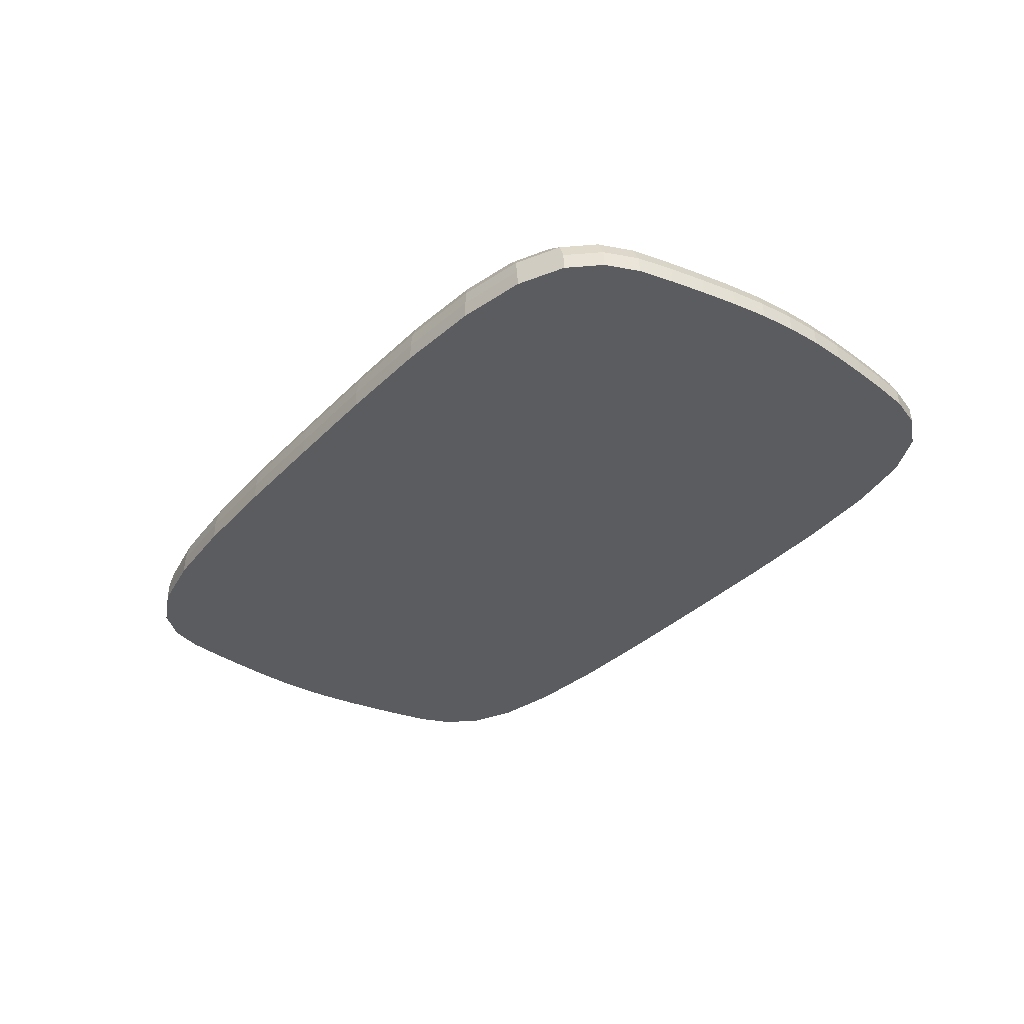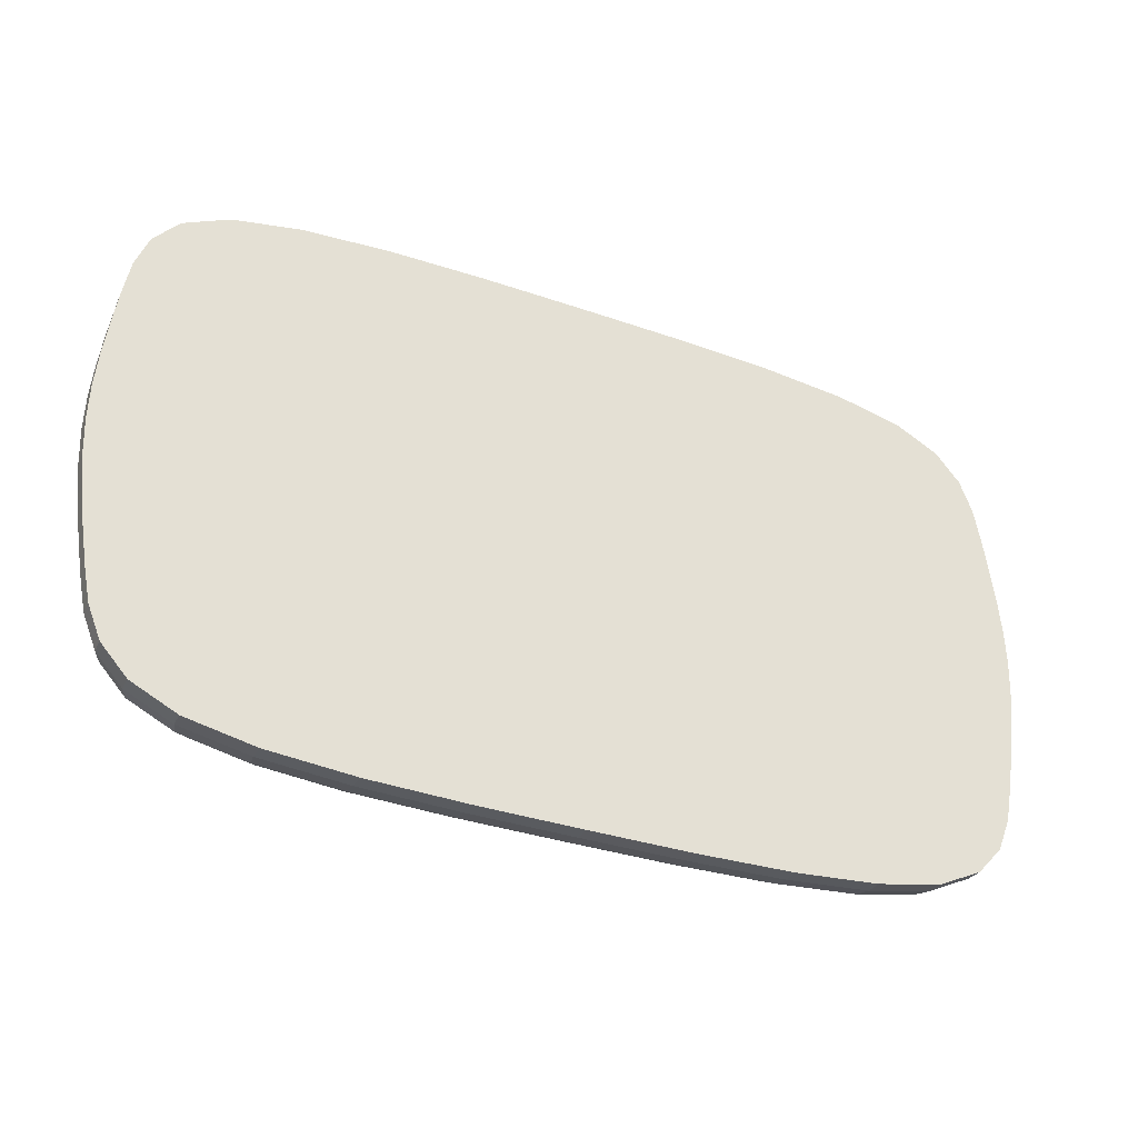
<metadata>
{"format":"obj","ext":"obj","renderer":"f3d","projection":"perspective","resolution":1024,"background":"white","views":[{"elev":-33.7,"azim":-126.3,"up":"+Y"},{"elev":-32.5,"azim":-26.2,"up":"+Z"}]}
</metadata>
<code>
o Plane
v -0.335 0.0175 0.2532
v 0.335 0.0175 0.2532
v -0.335 0.0175 -0.2531
v 0.335 0.0175 -0.2531
v -0.3997 0.02333 0
v 0.3997 0.02333 0
v -0.3865 0.02333 0.1447
v 0.3865 0.02333 0.1447
v 0.3865 0.02333 -0.1447
v -0.3865 0.02333 -0.1447
v 0 0.02333 0.2652
v 0 0.02333 -0.2651
v 0 0.035 0
v 0 0.035 0.1447
v 0 0.035 -0.1447
v -0.3706 -0.035 0.2652
v 0.3706 -0.035 0.2652
v -0.3706 -0.035 -0.265
v 0.3706 -0.035 -0.265
v -0.4796 -0.035 0
v 0.4796 -0.035 0
v -0.4638 -0.035 0.1447
v 0.4638 -0.035 0.1447
v 0.4638 -0.035 -0.1447
v -0.4638 -0.035 -0.1447
v 0 -0.035 0.2893
v 0 -0.035 -0.2886
v 0 -0.035 0.1446
v -0 -0.035 -0.000814
v 0 -0.035 -0.1447
v -0.3808 0.02321 0.1803
v -0.3709 0.02233 0.2124
v -0.3539 0.02018 0.2379
v 0.1093 0.02321 0.265
v 0.2083 0.02233 0.2631
v 0.2872 0.02018 0.2587
v 0.3808 0.02321 -0.1803
v 0.3709 0.02233 -0.2124
v 0.3539 0.02018 -0.2379
v -0.1093 0.02321 -0.2648
v -0.2083 0.02233 -0.2631
v -0.2872 0.02018 -0.2586
v -0.3913 0.02333 -0.1085
v -0.3956 0.02333 -0.07233
v -0.3986 0.02333 -0.03617
v 0.3913 0.02333 0.1085
v 0.3956 0.02333 0.07233
v 0.3986 0.02333 0.03617
v -0.1187 0.03482 -0
v -0.2298 0.03354 0
v -0.326 0.03008 -0
v -0.3986 0.02333 0.03617
v -0.3956 0.02333 0.07233
v -0.3913 0.02333 0.1085
v 0.3539 0.02018 0.2379
v 0.3709 0.02233 0.2124
v 0.3808 0.02321 0.1803
v -0.1147 0.03482 0.1447
v -0.2222 0.03354 0.1447
v -0.3152 0.03008 0.1447
v 0.3986 0.02333 -0.03617
v 0.3956 0.02333 -0.07233
v 0.3913 0.02333 -0.1085
v -0.3539 0.02018 -0.2379
v -0.3709 0.02233 -0.2124
v -0.3808 0.02321 -0.1803
v -0.1147 0.03482 -0.1447
v -0.2222 0.03354 -0.1447
v -0.3152 0.03008 -0.1447
v -0.2872 0.02018 0.2587
v -0.2083 0.02233 0.2631
v -0.1093 0.02321 0.265
v 0.2872 0.02018 -0.2586
v 0.2083 0.02233 -0.2631
v 0.1093 0.02321 -0.2648
v 0.326 0.03008 -0
v 0.2298 0.03354 0
v 0.1187 0.03482 -0
v 0.3152 0.03008 0.1447
v 0.2222 0.03354 0.1447
v 0.1147 0.03482 0.1447
v 0.3152 0.03008 -0.1447
v 0.2222 0.03354 -0.1447
v 0.1147 0.03482 -0.1447
v 0 0.035 -0.03617
v 0 0.035 -0.07233
v 0 0.035 -0.1085
v 0 0.03008 0.243
v 0 0.03354 0.214
v 0 0.03482 0.1804
v 0 0.035 0.1085
v 0 0.035 0.07233
v 0 0.035 0.03617
v 0 0.03482 -0.1804
v 0 0.03354 -0.214
v 0 0.03008 -0.2429
v -0.4568 -0.035 0.1804
v -0.4432 -0.035 0.214
v -0.4167 -0.035 0.243
v 0.1089 -0.035 0.2889
v 0.2113 -0.035 0.2863
v 0.3007 -0.035 0.2792
v 0.4568 -0.035 -0.1804
v 0.4432 -0.035 -0.214
v 0.4167 -0.035 -0.2429
v -0.1089 -0.035 -0.2883
v -0.2113 -0.035 -0.2858
v -0.3007 -0.035 -0.2788
v -0.4696 -0.035 -0.1085
v -0.4747 -0.035 -0.07233
v -0.4783 -0.035 -0.03617
v 0.4696 -0.035 0.1085
v 0.4747 -0.035 0.07233
v 0.4783 -0.035 0.03617
v -0.4783 -0.035 0.03617
v -0.4747 -0.035 0.07233
v -0.4696 -0.035 0.1085
v 0.4167 -0.035 0.243
v 0.4432 -0.035 0.214
v 0.4568 -0.035 0.1804
v 0.4783 -0.035 -0.03617
v 0.4747 -0.035 -0.07233
v 0.4696 -0.035 -0.1085
v -0.4167 -0.035 -0.2429
v -0.4432 -0.035 -0.214
v -0.4568 -0.035 -0.1804
v -0.3007 -0.035 0.2792
v -0.2113 -0.035 0.2863
v -0.1089 -0.035 0.2889
v 0.3007 -0.035 -0.2788
v 0.2113 -0.035 -0.2858
v 0.1089 -0.035 -0.2883
v -0.3514 0.01011 0.2587
v -0.3645 -0.002215 0.2631
v -0.3699 -0.01778 0.265
v 0.3514 0.01011 0.2587
v 0.3645 -0.002215 0.2631
v 0.3699 -0.01778 0.265
v -0.3514 0.01011 -0.2586
v -0.3645 -0.002215 -0.2631
v -0.3699 -0.01778 -0.2648
v 0.3514 0.01011 -0.2586
v 0.3645 -0.002215 -0.2631
v 0.3699 -0.01778 -0.2648
v -0.4459 0.01258 0
v -0.4697 -0.001458 0
v -0.4784 -0.01768 0
v 0.4459 0.01258 0
v 0.4697 -0.001458 0
v 0.4784 -0.01768 0
v -0.4312 0.01258 0.1447
v -0.4541 -0.001458 0.1447
v -0.4626 -0.01768 0.1447
v 0.4312 0.01258 0.1447
v 0.4541 -0.001458 0.1447
v 0.4626 -0.01768 0.1447
v 0.4312 0.01258 -0.1447
v 0.4541 -0.001458 -0.1447
v 0.4626 -0.01768 -0.1447
v -0.4312 0.01258 -0.1447
v -0.4541 -0.001458 -0.1447
v -0.4626 -0.01768 -0.1447
v 0 0.01258 0.2792
v -0 -0.001458 0.2863
v 0 -0.01768 0.2889
v 0 0.01258 -0.2789
v 0 -0.001458 -0.2859
v 0 -0.01768 -0.2884
v 0 -0.035 0.2532
v 0 -0.035 0.2171
v -0 -0.035 0.1809
v -0 -0.035 0.1082
v 0 -0.035 0.07182
v -0 -0.035 0.03545
v 0 -0.035 -0.03692
v -0 -0.035 -0.0729
v -0 -0.035 -0.1088
v -0 -0.035 -0.1806
v -0 -0.035 -0.2166
v 0 -0.035 -0.2526
v 0.3478 -0.035 0.1446
v 0.2319 -0.035 0.1446
v 0.1159 -0.035 0.1446
v 0.3597 -0.035 -0.000299
v 0.2398 -0.035 -0.00056
v 0.1199 -0.035 -0.000744
v 0.3478 -0.035 -0.1447
v 0.2319 -0.035 -0.1447
v 0.1159 -0.035 -0.1447
v -0.3478 -0.035 -0.1447
v -0.2319 -0.035 -0.1447
v -0.1159 -0.035 -0.1447
v -0.3597 -0.035 -0.000299
v -0.2398 -0.035 -0.00056
v -0.1199 -0.035 -0.000744
v -0.3478 -0.035 0.1446
v -0.2319 -0.035 0.1446
v -0.1159 -0.035 0.1446
v 0.1133 0.03464 -0.1804
v 0.2193 0.03337 -0.1804
v 0.3108 0.02992 -0.1803
v 0.1118 0.03337 -0.2139
v 0.2156 0.03214 -0.2136
v 0.304 0.02881 -0.2128
v 0.1103 0.02992 -0.2428
v 0.2112 0.02881 -0.2418
v 0.2941 0.02583 -0.2395
v 0.1162 0.03482 0.1085
v 0.225 0.03354 0.1085
v 0.3192 0.03008 0.1085
v 0.1174 0.03482 0.07233
v 0.2275 0.03354 0.07233
v 0.3226 0.03008 0.07233
v 0.1183 0.03482 0.03617
v 0.2292 0.03354 0.03617
v 0.3251 0.03008 0.03617
v 0.1103 0.02992 0.2428
v 0.2112 0.02881 0.2418
v 0.2941 0.02583 0.2395
v 0.1118 0.03337 0.2139
v 0.2156 0.03214 0.2136
v 0.304 0.02881 0.2129
v 0.1133 0.03464 0.1804
v 0.2193 0.03337 0.1804
v 0.3108 0.02992 0.1803
v 0.1183 0.03482 -0.03617
v 0.2292 0.03354 -0.03617
v 0.3251 0.03008 -0.03617
v 0.1174 0.03482 -0.07233
v 0.2275 0.03354 -0.07233
v 0.3226 0.03008 -0.07233
v 0.1162 0.03482 -0.1085
v 0.225 0.03354 -0.1085
v 0.3192 0.03008 -0.1085
v -0.3251 0.03008 -0.03617
v -0.2292 0.03354 -0.03617
v -0.1183 0.03482 -0.03617
v -0.3226 0.03008 -0.07233
v -0.2275 0.03354 -0.07233
v -0.1174 0.03482 -0.07233
v -0.3192 0.03008 -0.1085
v -0.225 0.03354 -0.1085
v -0.1162 0.03482 -0.1085
v -0.2941 0.02583 0.2395
v -0.2112 0.02881 0.2418
v -0.1103 0.02992 0.2428
v -0.304 0.02881 0.2129
v -0.2156 0.03214 0.2136
v -0.1118 0.03337 0.2139
v -0.3108 0.02992 0.1803
v -0.2193 0.03337 0.1804
v -0.1133 0.03464 0.1804
v -0.3192 0.03008 0.1085
v -0.225 0.03354 0.1085
v -0.1162 0.03482 0.1085
v -0.3226 0.03008 0.07233
v -0.2275 0.03354 0.07233
v -0.1174 0.03482 0.07233
v -0.3251 0.03008 0.03617
v -0.2292 0.03354 0.03617
v -0.1183 0.03482 0.03617
v -0.3108 0.02992 -0.1803
v -0.2193 0.03337 -0.1804
v -0.1133 0.03464 -0.1804
v -0.304 0.02881 -0.2128
v -0.2156 0.03214 -0.2136
v -0.1118 0.03337 -0.2139
v -0.2941 0.02583 -0.2395
v -0.2112 0.02881 -0.2418
v -0.1103 0.02992 -0.2428
v -0.39 0.01088 0.2395
v -0.4128 0.012 0.2129
v -0.4247 0.01251 0.1803
v -0.4087 -0.002002 0.2418
v -0.4342 -0.001647 0.2136
v -0.4473 -0.001482 0.1804
v -0.4157 -0.01775 0.2428
v -0.4421 -0.01771 0.2139
v -0.4556 -0.01768 0.1804
v 0.2909 0.01088 0.2704
v 0.2086 0.012 0.2765
v 0.1089 0.01251 0.2788
v 0.2974 -0.002002 0.2765
v 0.2104 -0.001647 0.2834
v 0.1089 -0.001482 0.2859
v 0.3003 -0.01775 0.2788
v 0.2112 -0.01771 0.2859
v 0.1089 -0.01768 0.2886
v 0.39 0.01088 -0.2395
v 0.4128 0.012 -0.2128
v 0.4247 0.01251 -0.1803
v 0.4087 -0.002002 -0.2418
v 0.4342 -0.001647 -0.2136
v 0.4473 -0.001482 -0.1804
v 0.4157 -0.01775 -0.2428
v 0.4421 -0.01771 -0.2139
v 0.4556 -0.01768 -0.1804
v -0.2909 0.01088 -0.2703
v -0.2086 0.012 -0.2764
v -0.1089 0.01251 -0.2786
v -0.2974 -0.002002 -0.2763
v -0.2104 -0.001647 -0.2831
v -0.1089 -0.001482 -0.2856
v -0.3003 -0.01775 -0.2786
v -0.2112 -0.01771 -0.2856
v -0.1089 -0.01768 -0.2881
v -0.4447 0.01258 -0.03617
v -0.4413 0.01258 -0.07233
v -0.4366 0.01258 -0.1085
v -0.4683 -0.001458 -0.03617
v -0.4648 -0.001458 -0.07233
v -0.4598 -0.001458 -0.1085
v -0.477 -0.01768 -0.03617
v -0.4735 -0.01768 -0.07233
v -0.4684 -0.01768 -0.1085
v 0.4447 0.01258 0.03617
v 0.4413 0.01258 0.07233
v 0.4366 0.01258 0.1085
v 0.4683 -0.001458 0.03617
v 0.4648 -0.001458 0.07233
v 0.4598 -0.001458 0.1085
v 0.477 -0.01768 0.03617
v 0.4735 -0.01768 0.07233
v 0.4684 -0.01768 0.1085
v -0.4366 0.01258 0.1085
v -0.4413 0.01258 0.07233
v -0.4447 0.01258 0.03617
v -0.4598 -0.001458 0.1085
v -0.4648 -0.001458 0.07233
v -0.4683 -0.001458 0.03617
v -0.4684 -0.01768 0.1085
v -0.4735 -0.01768 0.07233
v -0.477 -0.01768 0.03617
v 0.4247 0.01251 0.1803
v 0.4128 0.012 0.2129
v 0.39 0.01088 0.2395
v 0.4473 -0.001482 0.1804
v 0.4342 -0.001647 0.2136
v 0.4087 -0.002002 0.2418
v 0.4556 -0.01768 0.1804
v 0.4421 -0.01771 0.2139
v 0.4157 -0.01775 0.2428
v 0.4366 0.01258 -0.1085
v 0.4413 0.01258 -0.07233
v 0.4447 0.01258 -0.03617
v 0.4598 -0.001458 -0.1085
v 0.4648 -0.001458 -0.07233
v 0.4683 -0.001458 -0.03617
v 0.4684 -0.01768 -0.1085
v 0.4735 -0.01768 -0.07233
v 0.477 -0.01768 -0.03617
v -0.4247 0.01251 -0.1803
v -0.4128 0.012 -0.2128
v -0.39 0.01088 -0.2395
v -0.4473 -0.001482 -0.1804
v -0.4342 -0.001647 -0.2136
v -0.4087 -0.002002 -0.2418
v -0.4556 -0.01768 -0.1804
v -0.4421 -0.01771 -0.2139
v -0.4157 -0.01775 -0.2428
v -0.1089 0.01251 0.2788
v -0.2086 0.012 0.2765
v -0.2909 0.01088 0.2704
v -0.1089 -0.001482 0.2859
v -0.2104 -0.001647 0.2834
v -0.2974 -0.002002 0.2765
v -0.1089 -0.01768 0.2886
v -0.2112 -0.01771 0.2859
v -0.3003 -0.01775 0.2788
v 0.1089 0.01251 -0.2786
v 0.2086 0.012 -0.2764
v 0.2909 0.01088 -0.2703
v 0.1089 -0.001482 -0.2856
v 0.2104 -0.001647 -0.2831
v 0.2974 -0.002002 -0.2763
v 0.1089 -0.01768 -0.2881
v 0.2112 -0.01771 -0.2856
v 0.3003 -0.01775 -0.2786
v 0.1109 -0.035 0.253
v 0.1128 -0.035 0.217
v 0.1144 -0.035 0.1809
v 0.2185 -0.035 0.2516
v 0.2245 -0.035 0.2165
v 0.2287 -0.035 0.1808
v 0.32 -0.035 0.2481
v 0.3344 -0.035 0.2154
v 0.3428 -0.035 0.1806
v 0.3587 -0.035 0.0359
v 0.356 -0.035 0.07214
v 0.3522 -0.035 0.1084
v 0.2391 -0.035 0.03567
v 0.2373 -0.035 0.07198
v 0.2348 -0.035 0.1083
v 0.1196 -0.035 0.03551
v 0.1187 -0.035 0.07186
v 0.1174 -0.035 0.1082
v 0.3522 -0.035 -0.1086
v 0.356 -0.035 -0.07254
v 0.3587 -0.035 -0.03644
v 0.2348 -0.035 -0.1087
v 0.2373 -0.035 -0.07272
v 0.2391 -0.035 -0.03668
v 0.1174 -0.035 -0.1088
v 0.1187 -0.035 -0.07285
v 0.1196 -0.035 -0.03685
v 0.32 -0.035 -0.2479
v 0.3344 -0.035 -0.2153
v 0.3428 -0.035 -0.1806
v 0.2185 -0.035 -0.2512
v 0.2245 -0.035 -0.2162
v 0.2287 -0.035 -0.1806
v 0.1109 -0.035 -0.2525
v 0.1128 -0.035 -0.2166
v 0.1144 -0.035 -0.1807
v -0.1109 -0.035 -0.2525
v -0.1128 -0.035 -0.2166
v -0.1144 -0.035 -0.1807
v -0.2185 -0.035 -0.2512
v -0.2245 -0.035 -0.2162
v -0.2287 -0.035 -0.1806
v -0.32 -0.035 -0.2479
v -0.3344 -0.035 -0.2153
v -0.3428 -0.035 -0.1806
v -0.3522 -0.035 -0.1086
v -0.2348 -0.035 -0.1087
v -0.1174 -0.035 -0.1088
v -0.356 -0.035 -0.07254
v -0.2373 -0.035 -0.07272
v -0.1187 -0.035 -0.07285
v -0.3587 -0.035 -0.03644
v -0.2391 -0.035 -0.03668
v -0.1196 -0.035 -0.03685
v -0.3587 -0.035 0.0359
v -0.2391 -0.035 0.03567
v -0.1196 -0.035 0.03551
v -0.356 -0.035 0.07214
v -0.2373 -0.035 0.07198
v -0.1187 -0.035 0.07186
v -0.3522 -0.035 0.1084
v -0.2348 -0.035 0.1083
v -0.1174 -0.035 0.1082
v -0.3428 -0.035 0.1806
v -0.2287 -0.035 0.1808
v -0.1144 -0.035 0.1809
v -0.3344 -0.035 0.2154
v -0.2245 -0.035 0.2165
v -0.1128 -0.035 0.217
v -0.32 -0.035 0.2481
v -0.2185 -0.035 0.2516
v -0.1109 -0.035 0.253
f 199 200 203 202
f 200 201 204 203
f 202 203 206 205
f 203 204 207 206
f 15 84 199 94
f 84 83 200 199
f 83 82 201 200
f 82 9 37 201
f 201 37 38 204
f 204 38 39 207
f 207 39 4 73
f 206 207 73 74
f 205 206 74 75
f 96 205 75 12
f 95 202 205 96
f 94 199 202 95
f 208 209 212 211
f 209 210 213 212
f 211 212 215 214
f 212 213 216 215
f 14 81 208 91
f 81 80 209 208
f 80 79 210 209
f 79 8 46 210
f 210 46 47 213
f 213 47 48 216
f 216 48 6 76
f 215 216 76 77
f 214 215 77 78
f 93 214 78 13
f 92 211 214 93
f 91 208 211 92
f 217 218 221 220
f 218 219 222 221
f 220 221 224 223
f 221 222 225 224
f 11 34 217 88
f 34 35 218 217
f 35 36 219 218
f 36 2 55 219
f 219 55 56 222
f 222 56 57 225
f 225 57 8 79
f 224 225 79 80
f 223 224 80 81
f 90 223 81 14
f 89 220 223 90
f 88 217 220 89
f 226 227 230 229
f 227 228 231 230
f 229 230 233 232
f 230 231 234 233
f 13 78 226 85
f 78 77 227 226
f 77 76 228 227
f 76 6 61 228
f 228 61 62 231
f 231 62 63 234
f 234 63 9 82
f 233 234 82 83
f 232 233 83 84
f 87 232 84 15
f 86 229 232 87
f 85 226 229 86
f 235 236 239 238
f 236 237 240 239
f 238 239 242 241
f 239 240 243 242
f 5 51 235 45
f 51 50 236 235
f 50 49 237 236
f 49 13 85 237
f 237 85 86 240
f 240 86 87 243
f 243 87 15 67
f 242 243 67 68
f 241 242 68 69
f 43 241 69 10
f 44 238 241 43
f 45 235 238 44
f 244 245 248 247
f 245 246 249 248
f 247 248 251 250
f 248 249 252 251
f 1 70 244 33
f 70 71 245 244
f 71 72 246 245
f 72 11 88 246
f 246 88 89 249
f 249 89 90 252
f 252 90 14 58
f 251 252 58 59
f 250 251 59 60
f 31 250 60 7
f 32 247 250 31
f 33 244 247 32
f 253 254 257 256
f 254 255 258 257
f 256 257 260 259
f 257 258 261 260
f 7 60 253 54
f 60 59 254 253
f 59 58 255 254
f 58 14 91 255
f 255 91 92 258
f 258 92 93 261
f 261 93 13 49
f 260 261 49 50
f 259 260 50 51
f 52 259 51 5
f 53 256 259 52
f 54 253 256 53
f 262 263 266 265
f 263 264 267 266
f 265 266 269 268
f 266 267 270 269
f 10 69 262 66
f 69 68 263 262
f 68 67 264 263
f 67 15 94 264
f 264 94 95 267
f 267 95 96 270
f 270 96 12 40
f 269 270 40 41
f 268 269 41 42
f 64 268 42 3
f 65 265 268 64
f 66 262 265 65
f 271 272 275 274
f 272 273 276 275
f 274 275 278 277
f 275 276 279 278
f 1 33 271 133
f 33 32 272 271
f 32 31 273 272
f 31 7 151 273
f 273 151 152 276
f 276 152 153 279
f 279 153 22 97
f 278 279 97 98
f 277 278 98 99
f 135 277 99 16
f 134 274 277 135
f 133 271 274 134
f 280 281 284 283
f 281 282 285 284
f 283 284 287 286
f 284 285 288 287
f 2 36 280 136
f 36 35 281 280
f 35 34 282 281
f 34 11 163 282
f 282 163 164 285
f 285 164 165 288
f 288 165 26 100
f 287 288 100 101
f 286 287 101 102
f 138 286 102 17
f 137 283 286 138
f 136 280 283 137
f 289 290 293 292
f 290 291 294 293
f 292 293 296 295
f 293 294 297 296
f 4 39 289 142
f 39 38 290 289
f 38 37 291 290
f 37 9 157 291
f 291 157 158 294
f 294 158 159 297
f 297 159 24 103
f 296 297 103 104
f 295 296 104 105
f 144 295 105 19
f 143 292 295 144
f 142 289 292 143
f 298 299 302 301
f 299 300 303 302
f 301 302 305 304
f 302 303 306 305
f 3 42 298 139
f 42 41 299 298
f 41 40 300 299
f 40 12 166 300
f 300 166 167 303
f 303 167 168 306
f 306 168 27 106
f 305 306 106 107
f 304 305 107 108
f 141 304 108 18
f 140 301 304 141
f 139 298 301 140
f 307 308 311 310
f 308 309 312 311
f 310 311 314 313
f 311 312 315 314
f 5 45 307 145
f 45 44 308 307
f 44 43 309 308
f 43 10 160 309
f 309 160 161 312
f 312 161 162 315
f 315 162 25 109
f 314 315 109 110
f 313 314 110 111
f 147 313 111 20
f 146 310 313 147
f 145 307 310 146
f 316 317 320 319
f 317 318 321 320
f 319 320 323 322
f 320 321 324 323
f 6 48 316 148
f 48 47 317 316
f 47 46 318 317
f 46 8 154 318
f 318 154 155 321
f 321 155 156 324
f 324 156 23 112
f 323 324 112 113
f 322 323 113 114
f 150 322 114 21
f 149 319 322 150
f 148 316 319 149
f 325 326 329 328
f 326 327 330 329
f 328 329 332 331
f 329 330 333 332
f 7 54 325 151
f 54 53 326 325
f 53 52 327 326
f 52 5 145 327
f 327 145 146 330
f 330 146 147 333
f 333 147 20 115
f 332 333 115 116
f 331 332 116 117
f 153 331 117 22
f 152 328 331 153
f 151 325 328 152
f 334 335 338 337
f 335 336 339 338
f 337 338 341 340
f 338 339 342 341
f 8 57 334 154
f 57 56 335 334
f 56 55 336 335
f 55 2 136 336
f 336 136 137 339
f 339 137 138 342
f 342 138 17 118
f 341 342 118 119
f 340 341 119 120
f 156 340 120 23
f 155 337 340 156
f 154 334 337 155
f 343 344 347 346
f 344 345 348 347
f 346 347 350 349
f 347 348 351 350
f 9 63 343 157
f 63 62 344 343
f 62 61 345 344
f 61 6 148 345
f 345 148 149 348
f 348 149 150 351
f 351 150 21 121
f 350 351 121 122
f 349 350 122 123
f 159 349 123 24
f 158 346 349 159
f 157 343 346 158
f 352 353 356 355
f 353 354 357 356
f 355 356 359 358
f 356 357 360 359
f 10 66 352 160
f 66 65 353 352
f 65 64 354 353
f 64 3 139 354
f 354 139 140 357
f 357 140 141 360
f 360 141 18 124
f 359 360 124 125
f 358 359 125 126
f 162 358 126 25
f 161 355 358 162
f 160 352 355 161
f 361 362 365 364
f 362 363 366 365
f 364 365 368 367
f 365 366 369 368
f 11 72 361 163
f 72 71 362 361
f 71 70 363 362
f 70 1 133 363
f 363 133 134 366
f 366 134 135 369
f 369 135 16 127
f 368 369 127 128
f 367 368 128 129
f 165 367 129 26
f 164 364 367 165
f 163 361 364 164
f 370 371 374 373
f 371 372 375 374
f 373 374 377 376
f 374 375 378 377
f 12 75 370 166
f 75 74 371 370
f 74 73 372 371
f 73 4 142 372
f 372 142 143 375
f 375 143 144 378
f 378 144 19 130
f 377 378 130 131
f 376 377 131 132
f 168 376 132 27
f 167 373 376 168
f 166 370 373 167
f 379 380 383 382
f 380 381 384 383
f 382 383 386 385
f 383 384 387 386
f 26 169 379 100
f 169 170 380 379
f 170 171 381 380
f 171 28 183 381
f 381 183 182 384
f 384 182 181 387
f 387 181 23 120
f 386 387 120 119
f 385 386 119 118
f 102 385 118 17
f 101 382 385 102
f 100 379 382 101
f 388 389 392 391
f 389 390 393 392
f 391 392 395 394
f 392 393 396 395
f 21 114 388 184
f 114 113 389 388
f 113 112 390 389
f 112 23 181 390
f 390 181 182 393
f 393 182 183 396
f 396 183 28 172
f 395 396 172 173
f 394 395 173 174
f 186 394 174 29
f 185 391 394 186
f 184 388 391 185
f 397 398 401 400
f 398 399 402 401
f 400 401 404 403
f 401 402 405 404
f 24 123 397 187
f 123 122 398 397
f 122 121 399 398
f 121 21 184 399
f 399 184 185 402
f 402 185 186 405
f 405 186 29 175
f 404 405 175 176
f 403 404 176 177
f 189 403 177 30
f 188 400 403 189
f 187 397 400 188
f 406 407 410 409
f 407 408 411 410
f 409 410 413 412
f 410 411 414 413
f 19 105 406 130
f 105 104 407 406
f 104 103 408 407
f 103 24 187 408
f 408 187 188 411
f 411 188 189 414
f 414 189 30 178
f 413 414 178 179
f 412 413 179 180
f 132 412 180 27
f 131 409 412 132
f 130 406 409 131
f 415 416 419 418
f 416 417 420 419
f 418 419 422 421
f 419 420 423 422
f 27 180 415 106
f 180 179 416 415
f 179 178 417 416
f 178 30 192 417
f 417 192 191 420
f 420 191 190 423
f 423 190 25 126
f 422 423 126 125
f 421 422 125 124
f 108 421 124 18
f 107 418 421 108
f 106 415 418 107
f 424 425 428 427
f 425 426 429 428
f 427 428 431 430
f 428 429 432 431
f 25 190 424 109
f 190 191 425 424
f 191 192 426 425
f 192 30 177 426
f 426 177 176 429
f 429 176 175 432
f 432 175 29 195
f 431 432 195 194
f 430 431 194 193
f 111 430 193 20
f 110 427 430 111
f 109 424 427 110
f 433 434 437 436
f 434 435 438 437
f 436 437 440 439
f 437 438 441 440
f 20 193 433 115
f 193 194 434 433
f 194 195 435 434
f 195 29 174 435
f 435 174 173 438
f 438 173 172 441
f 441 172 28 198
f 440 441 198 197
f 439 440 197 196
f 117 439 196 22
f 116 436 439 117
f 115 433 436 116
f 442 443 446 445
f 443 444 447 446
f 445 446 449 448
f 446 447 450 449
f 22 196 442 97
f 196 197 443 442
f 197 198 444 443
f 198 28 171 444
f 444 171 170 447
f 447 170 169 450
f 450 169 26 129
f 449 450 129 128
f 448 449 128 127
f 99 448 127 16
f 98 445 448 99
f 97 442 445 98

</code>
